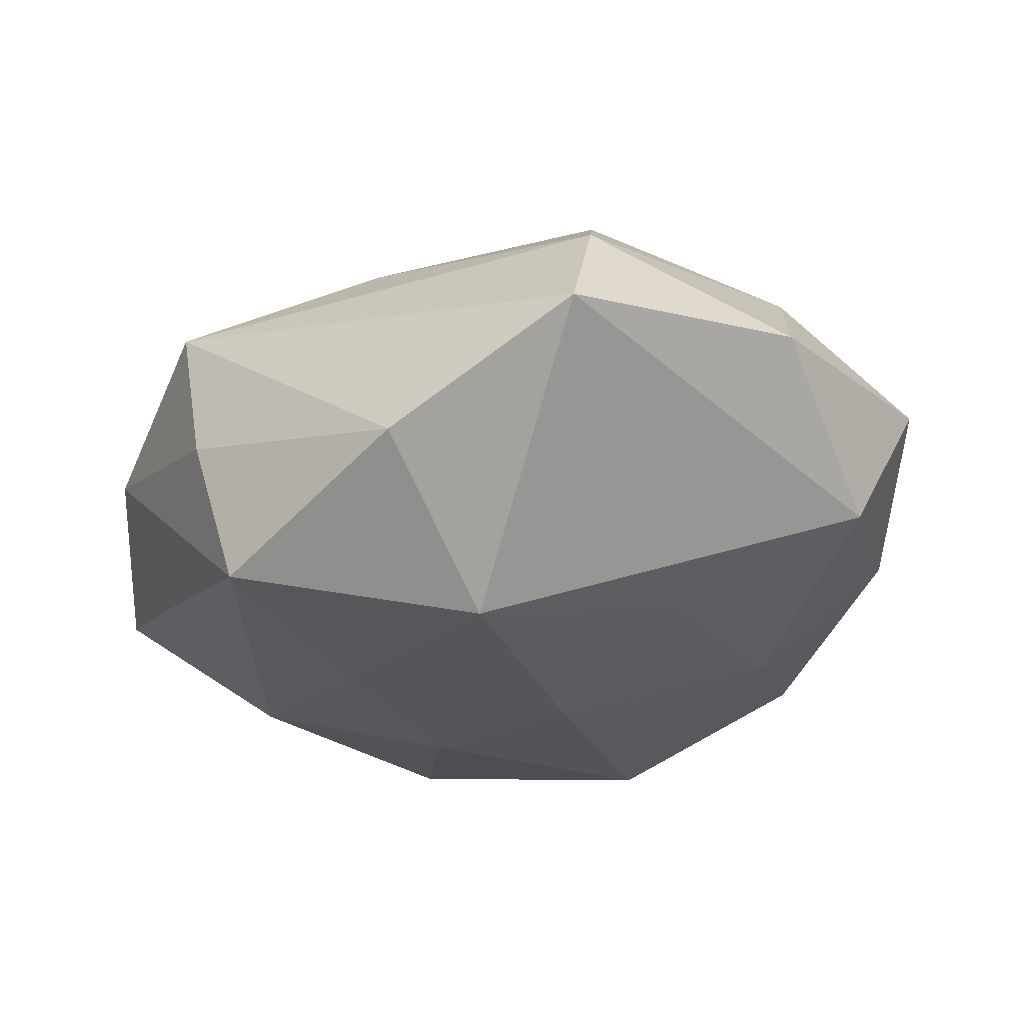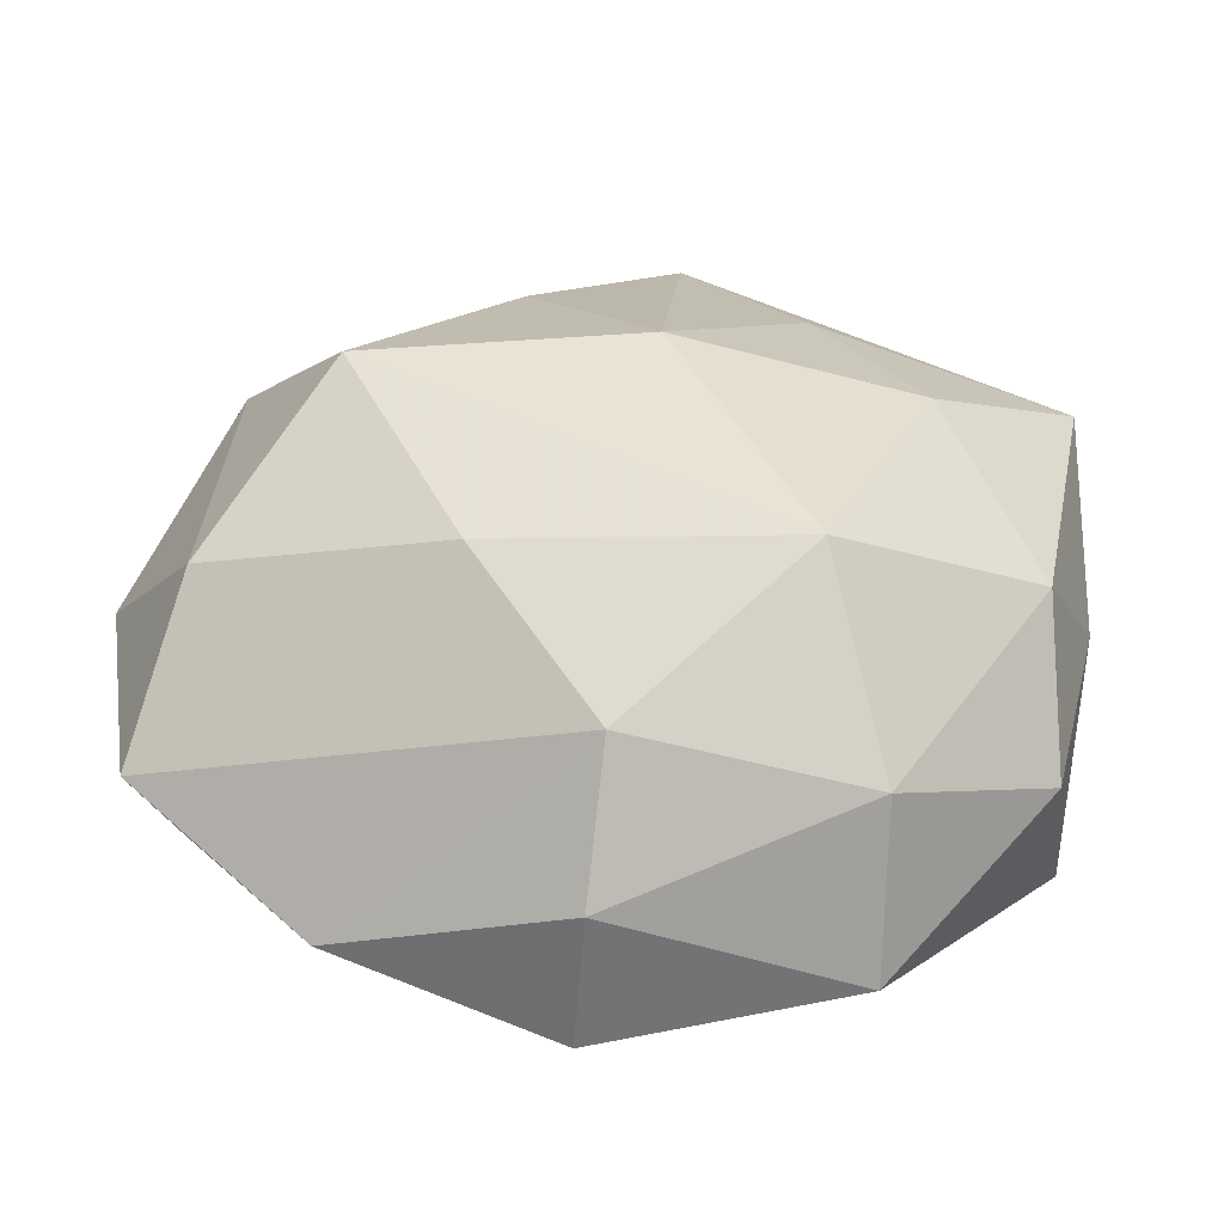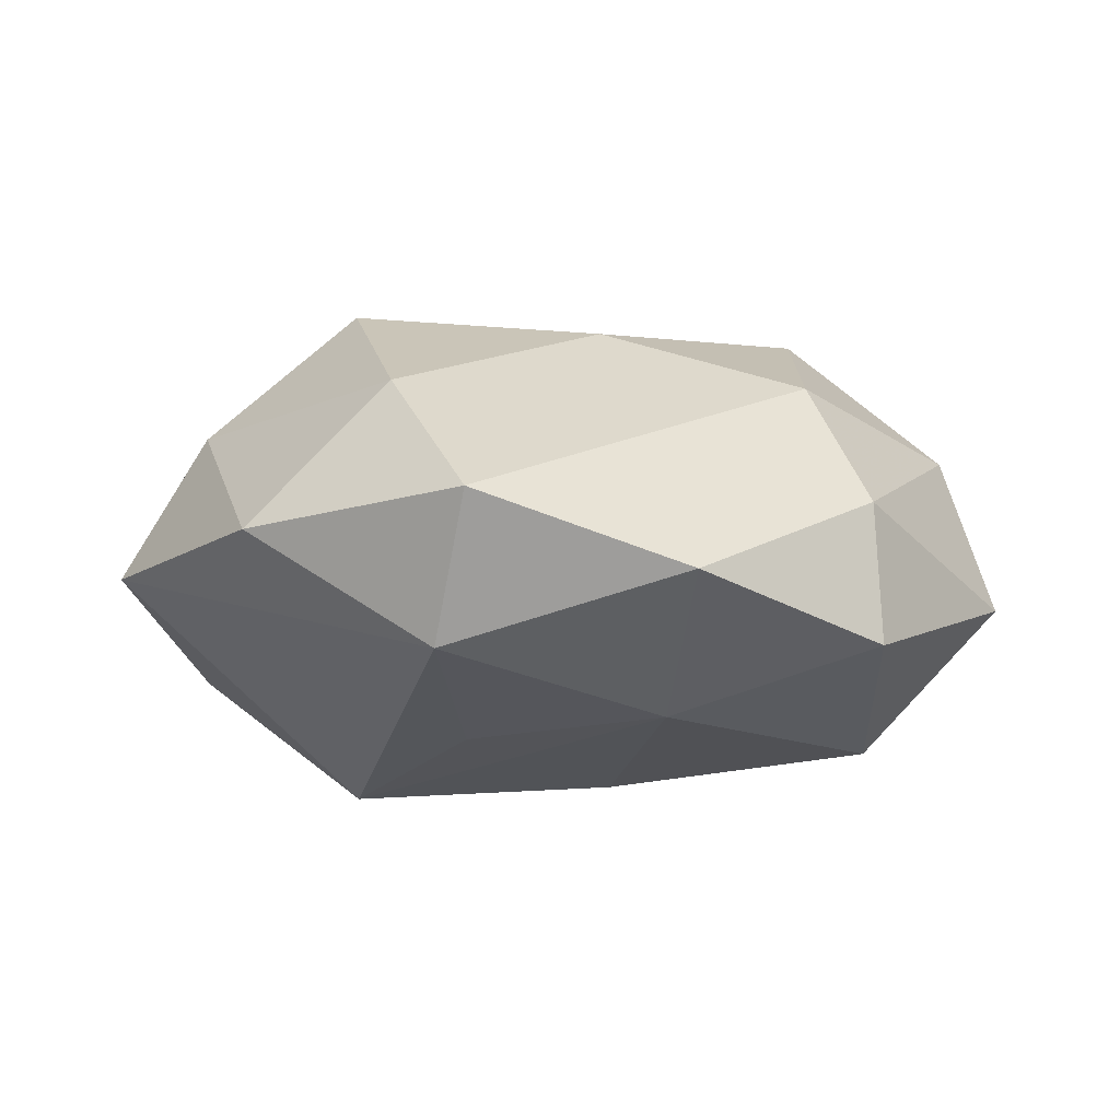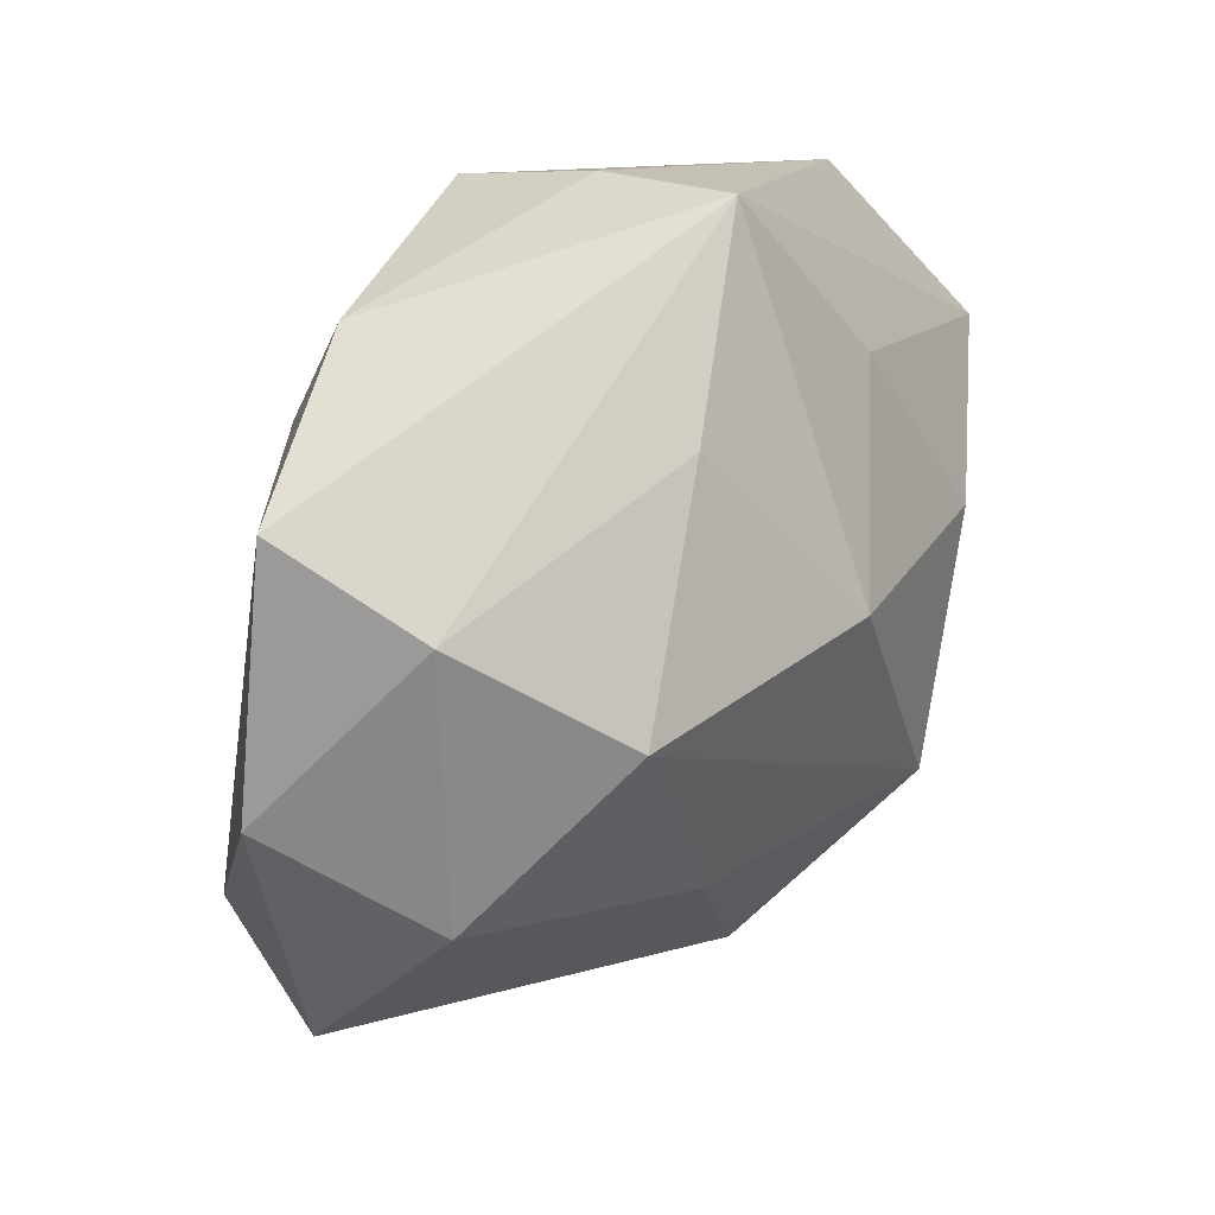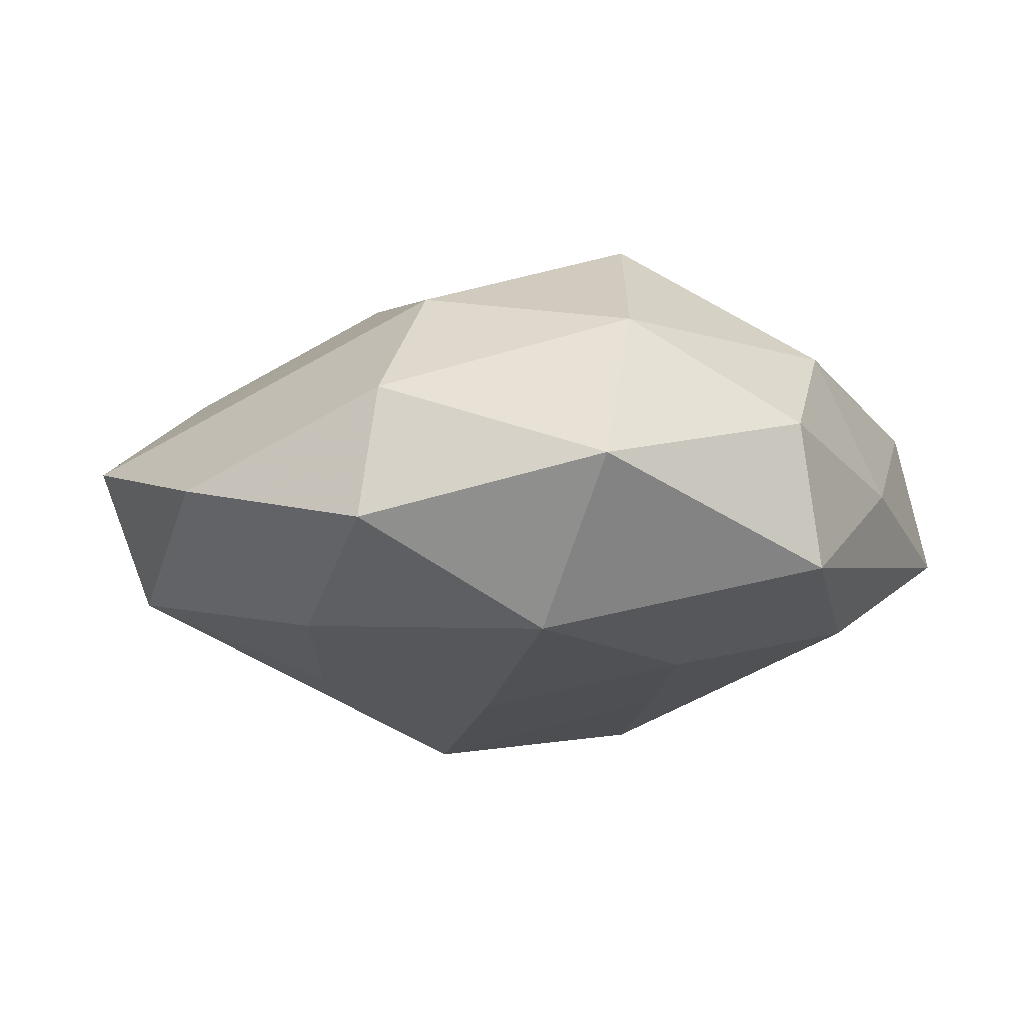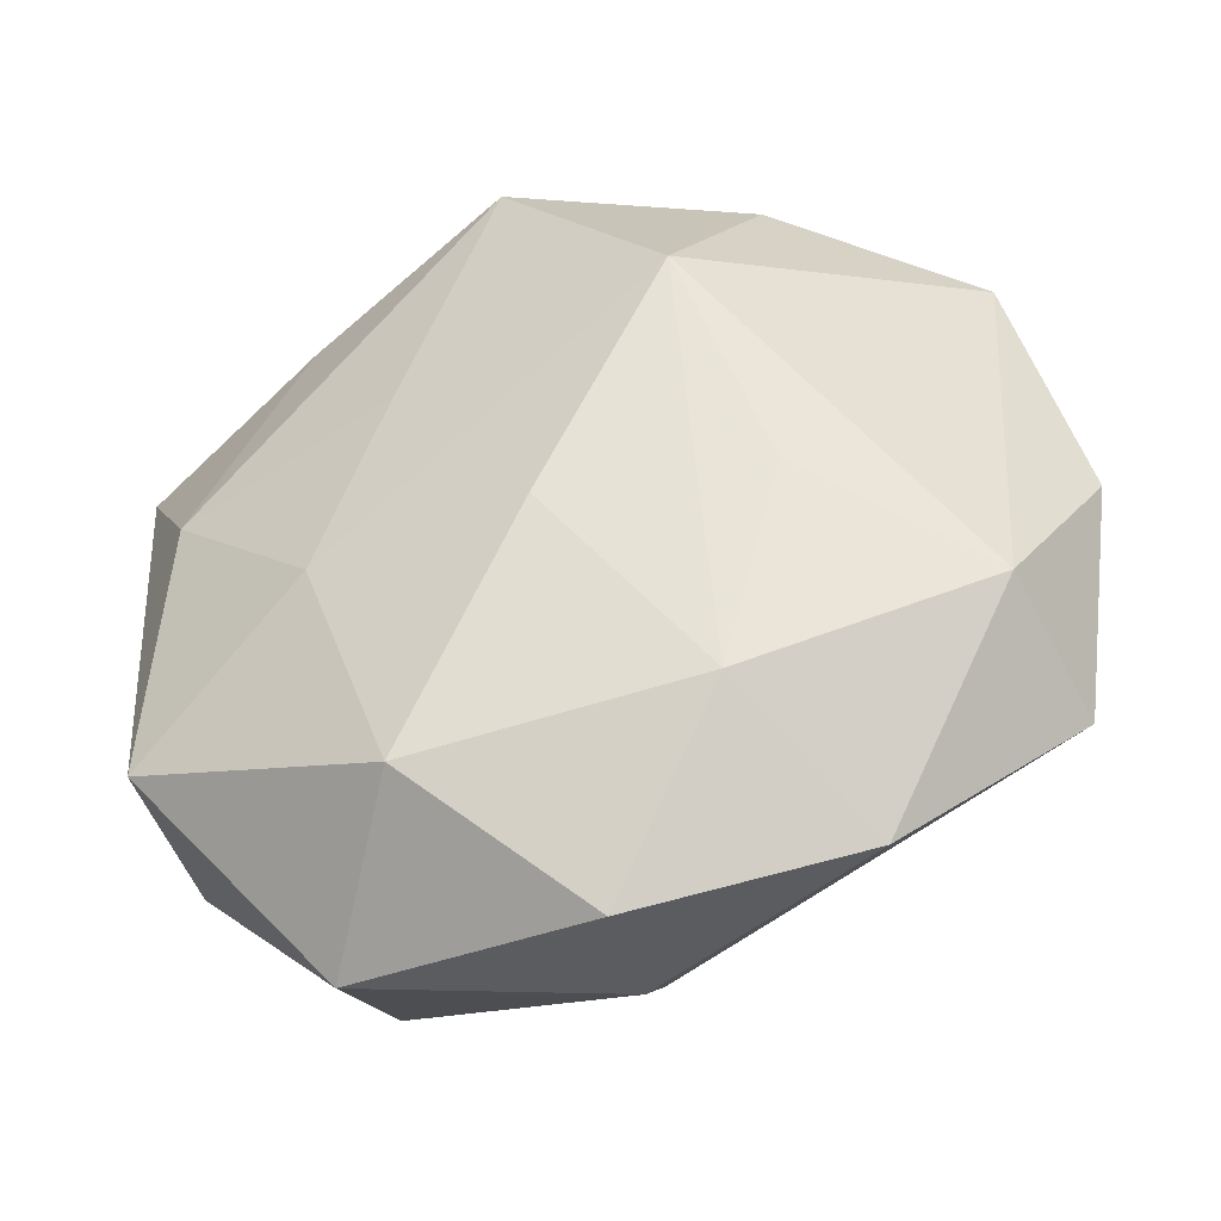
<metadata>
{"format":"obj","ext":"obj","renderer":"f3d","projection":"perspective","resolution":1024,"background":"white","views":[{"elev":-32.0,"azim":-131.4,"up":"+Z"},{"elev":-48.6,"azim":1.2,"up":"+Y"},{"elev":-5.9,"azim":-51.8,"up":"+Z"},{"elev":34.8,"azim":-50.1,"up":"+Y"},{"elev":-15.2,"azim":16.7,"up":"+Z"},{"elev":-40.9,"azim":-162.0,"up":"+Y"}]}
</metadata>
<code>
v 0.01542 0.02003 0.001606
v 0.006833 0.006877 -0.01149
v -0.002084 -0.02274 0.002081
v 0.01192 -0.01904 0.006025
v -0.008624 0.009388 -0.01407
v 0.01146 -0.02288 -0.003076
v 0.02061 -0.006031 0.006957
v 0.01535 0.003062 0.01163
v -0.0229 0.01484 -0.001559
v -0.02682 0.001006 2.559e-05
v 0.003126 0.02385 0.005103
v -0.0184 0.005283 -0.007101
v -0.001346 -0.004007 -0.01338
v -0.009571 -0.01409 -0.009728
v 0.02376 -0.001052 -0.0008204
v -0.02464 -0.01254 0.00145
v -0.007623 -0.008139 0.01235
v 0.02135 -0.01146 -0.007687
v 0.0207 -0.01343 0.000588
v -0.01514 -0.02017 -0.002452
v 0.00187 0.004552 0.01493
v 0.006043 -0.01698 -0.01147
v -0.0009819 -0.01773 0.009053
v -0.002838 -0.02373 -0.005885
v -0.01408 0.0048 0.01389
v 0.01377 0.01658 -0.006856
v -0.02017 0.01078 0.006519
v -0.01181 0.01909 -0.006956
v -0.005277 0.01533 0.009662
v 0.009689 0.01372 0.008749
v 0.02502 0.01242 -0.00231
v 0.0199 0.004078 -0.008276
v 0.0236 0.008991 0.005782
v 0.002362 0.02283 -0.002961
v 0.009269 -0.009994 0.01384
v 0.00141 0.02035 -0.01141
v -0.02277 -0.008946 -0.006478
v -0.01297 -0.002802 -0.0108
v 0.01097 -0.003822 -0.01135
v -0.02146 -0.004639 0.008144
f 16 23 17
f 21 11 29
f 29 25 21
f 18 19 6
f 7 33 8
f 1 33 31
f 11 33 1
f 31 26 1
f 26 36 1
f 4 19 7
f 6 19 4
f 4 3 6
f 23 3 4
f 40 10 16
f 16 17 40
f 40 17 25
f 9 10 27
f 25 29 27
f 27 40 25
f 10 40 27
f 27 11 9
f 27 29 11
f 37 10 9
f 16 10 37
f 6 3 24
f 22 24 14
f 22 18 6
f 6 24 22
f 15 18 31
f 19 18 15
f 31 33 15
f 15 33 7
f 7 19 15
f 28 5 9
f 28 36 5
f 9 11 28
f 30 33 11
f 30 8 33
f 30 11 21
f 21 8 30
f 11 1 34
f 34 1 36
f 34 28 11
f 36 28 34
f 7 8 35
f 35 4 7
f 35 8 21
f 23 4 35
f 35 17 23
f 21 25 35
f 25 17 35
f 9 5 12
f 12 37 9
f 5 37 12
f 5 14 38
f 38 37 5
f 14 37 38
f 20 24 3
f 20 23 16
f 20 3 23
f 16 37 20
f 20 37 14
f 14 24 20
f 13 14 5
f 13 22 14
f 18 22 39
f 22 13 39
f 39 13 5
f 5 36 2
f 2 39 5
f 31 18 32
f 18 39 32
f 32 26 31
f 39 2 32
f 32 36 26
f 32 2 36

</code>
